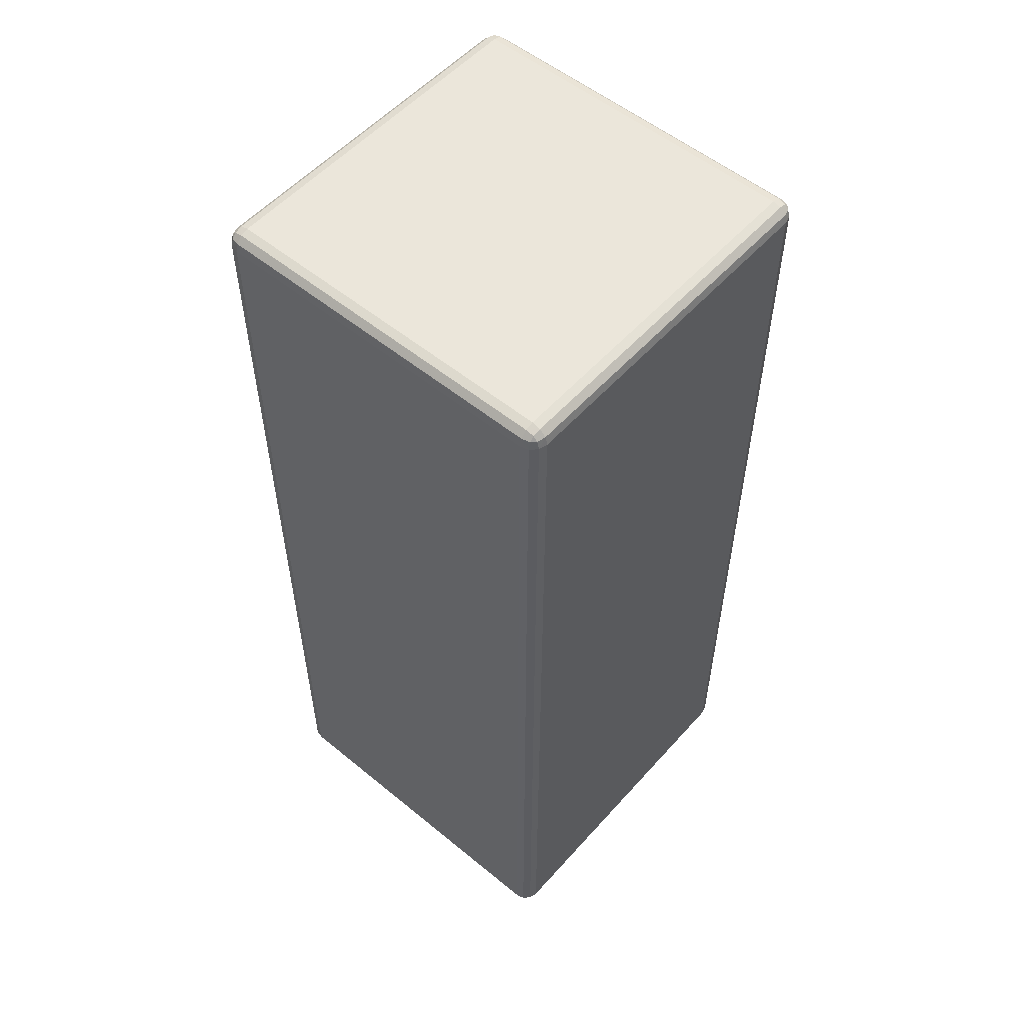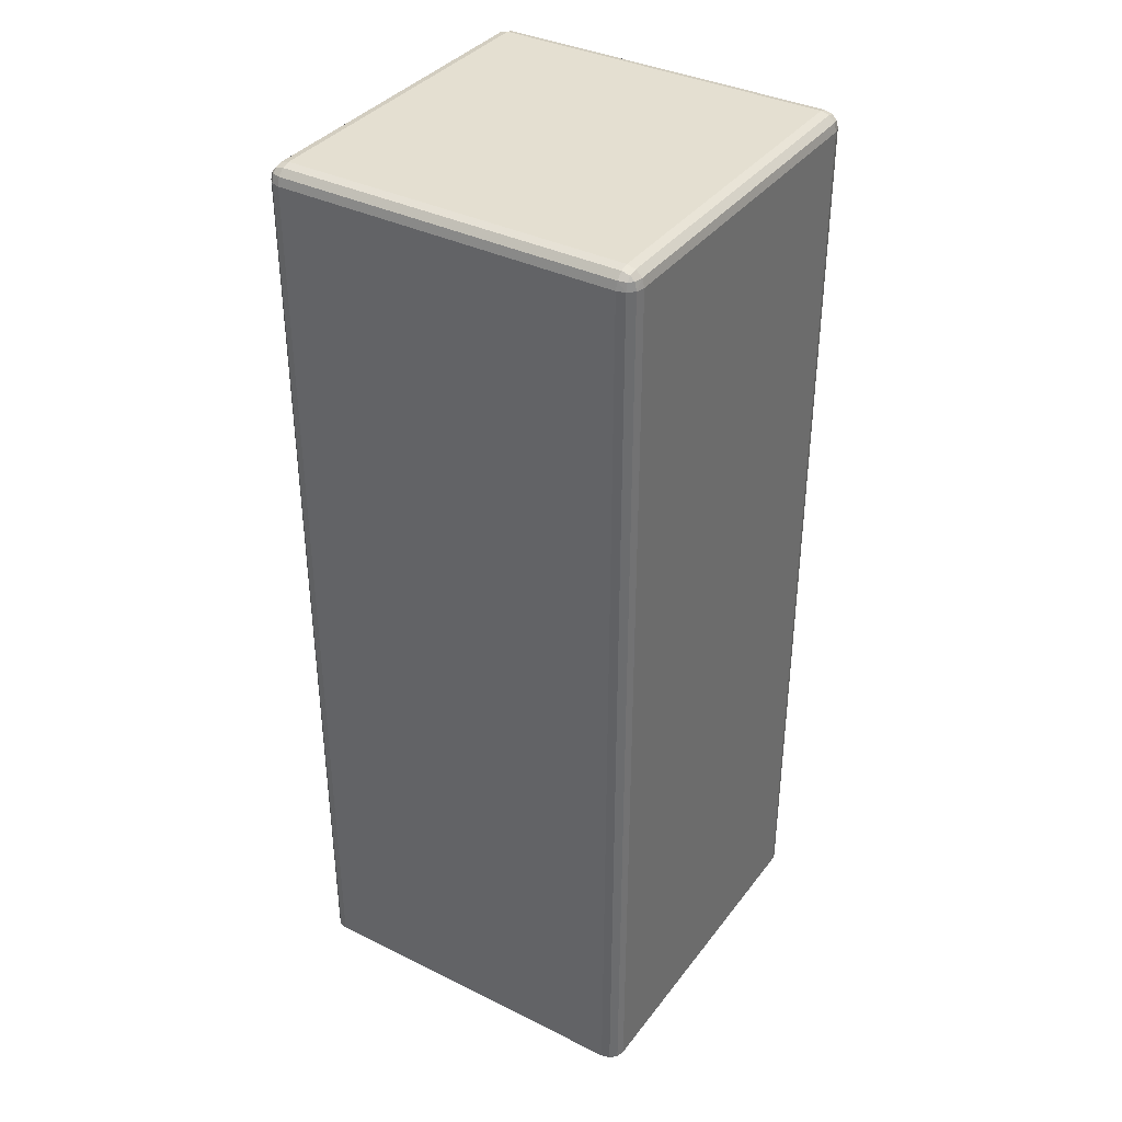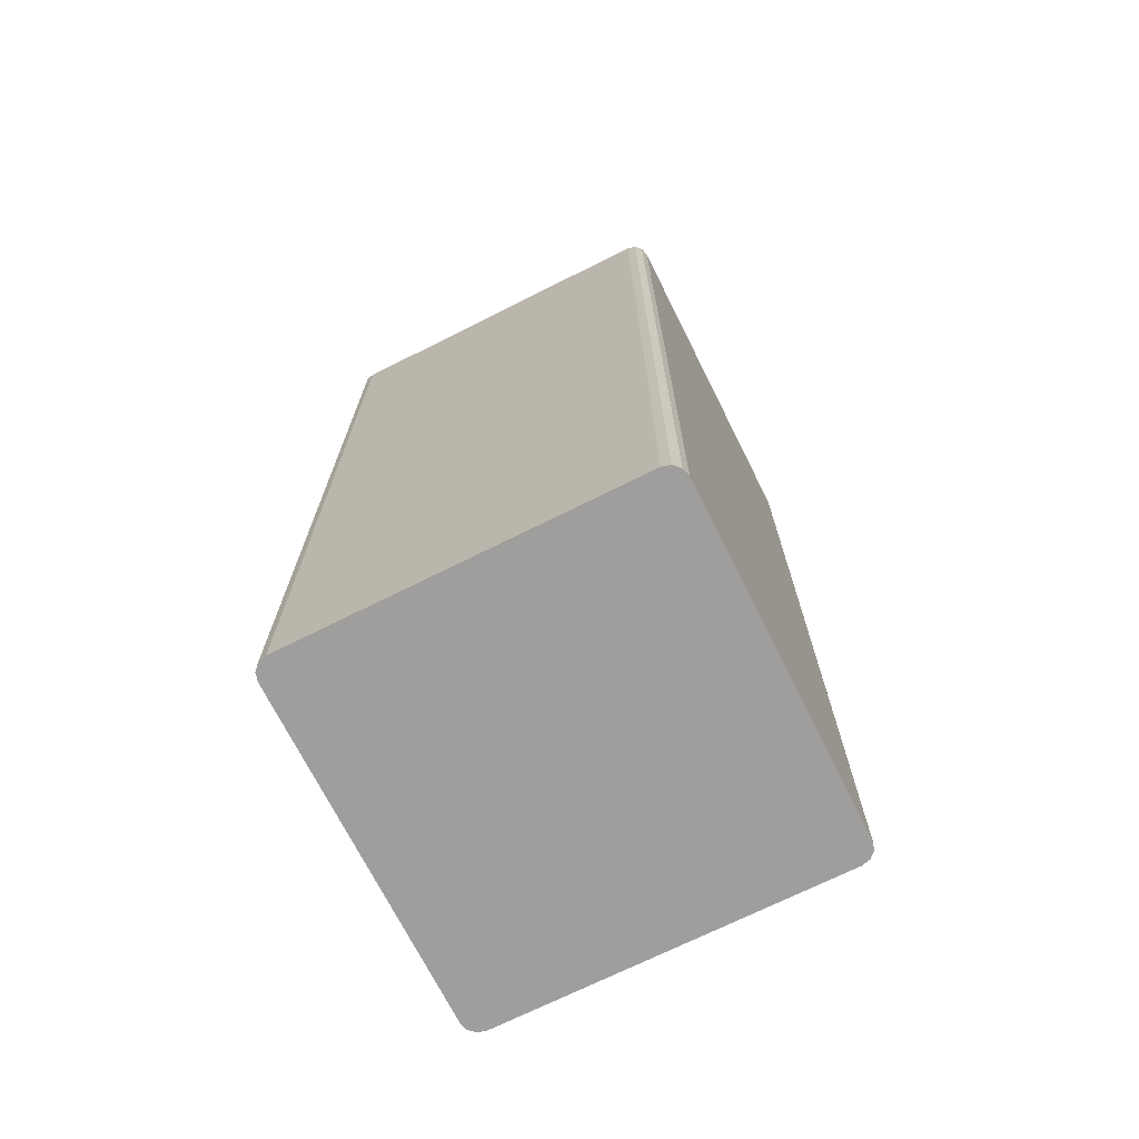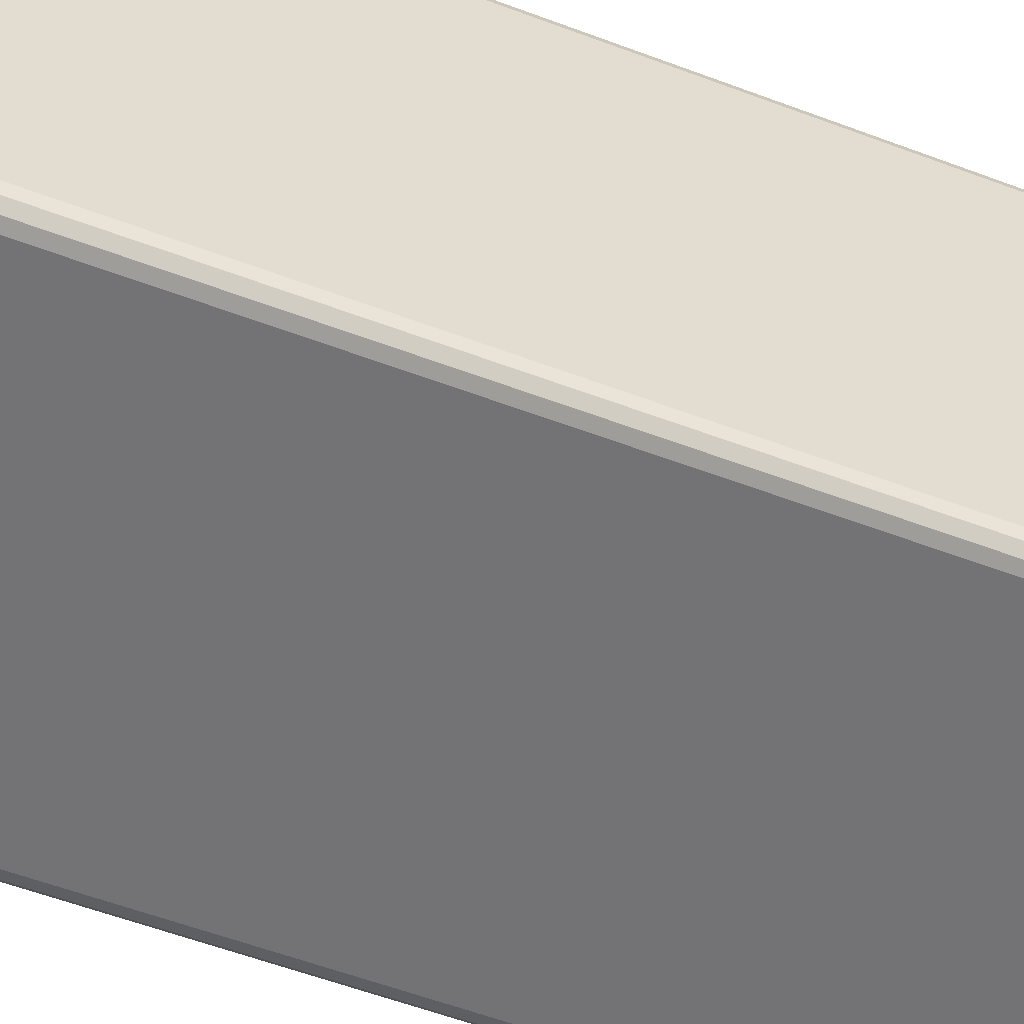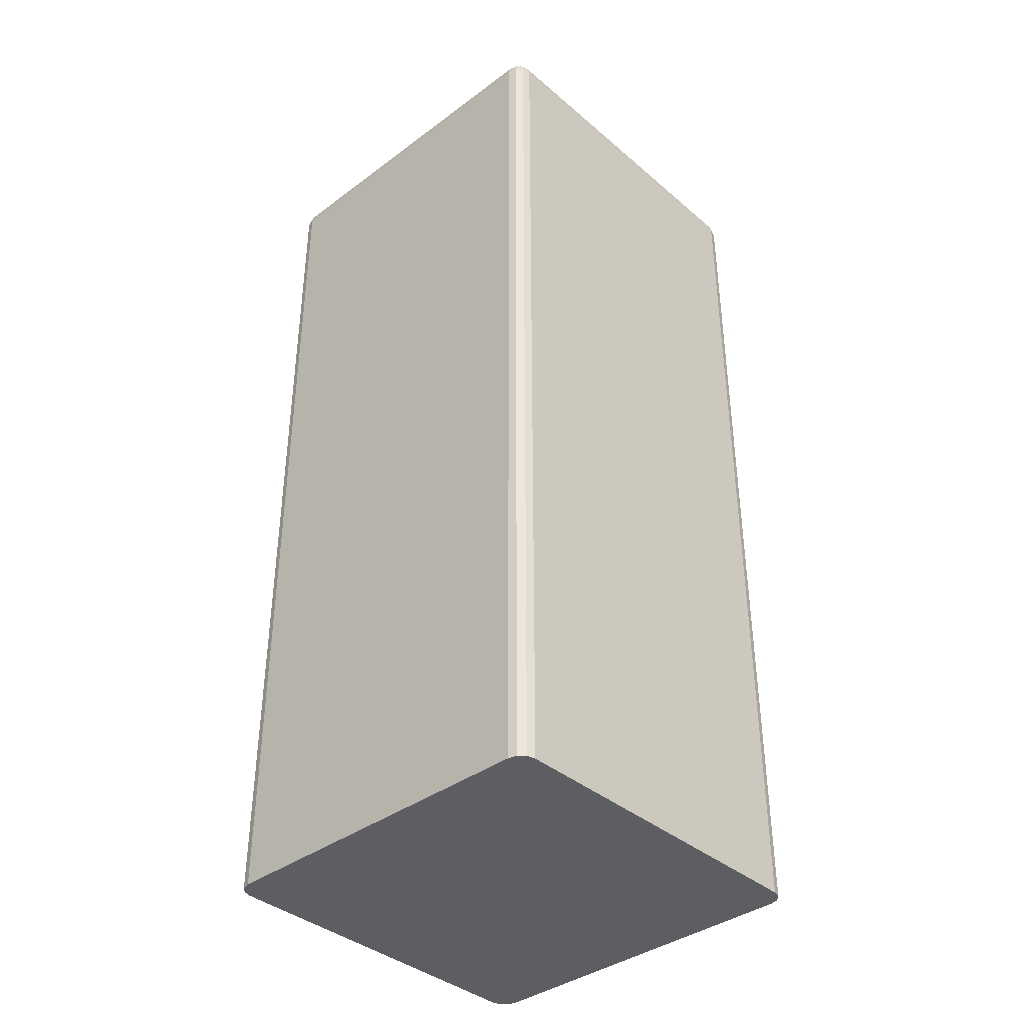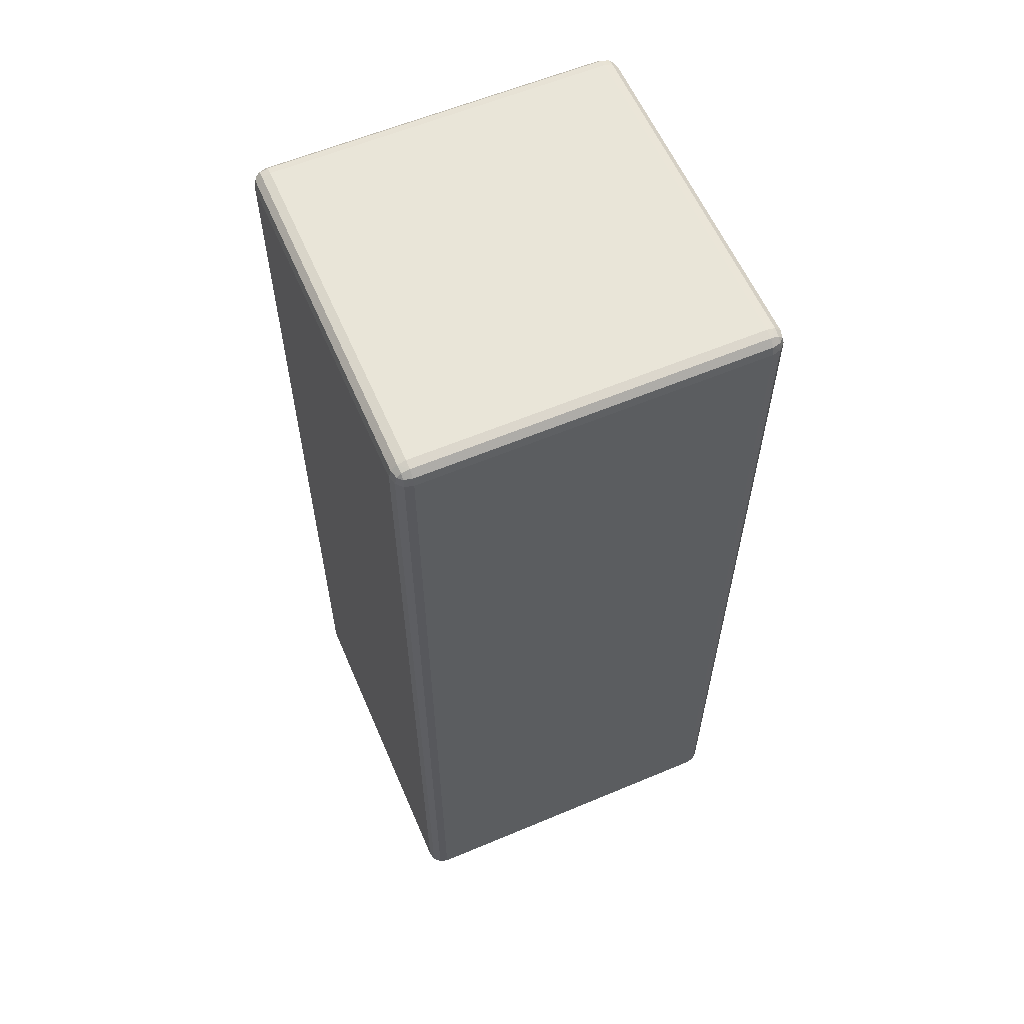
<metadata>
{"format":"obj","ext":"obj","renderer":"f3d","projection":"perspective","resolution":1024,"background":"white","views":[{"elev":54.7,"azim":40.9,"up":"+Y"},{"elev":36.8,"azim":122.5,"up":"+Y"},{"elev":-71.0,"azim":116.6,"up":"+Y"},{"elev":-56.0,"azim":-111.7,"up":"+Z"},{"elev":-38.4,"azim":-46.9,"up":"+Y"},{"elev":59.7,"azim":-23.3,"up":"+Y"}]}
</metadata>
<code>
o 立方体
v 0.9112 -0.000302 -1
v 1 -0.000302 -0.9112
v 0.9556 -0.000302 -0.9881
v 0.9881 -0.000302 -0.9556
v 0.9112 4.933 -1
v 0.9112 5.022 -0.9112
v 1 4.933 -0.9112
v 0.9112 4.978 -0.9881
v 0.9555 4.933 -0.9881
v 0.9537 4.976 -0.9766
v 0.9555 5.01 -0.9112
v 0.9112 5.01 -0.9555
v 0.9537 4.999 -0.9537
v 0.9881 4.933 -0.9555
v 0.9881 4.978 -0.9112
v 0.9766 4.976 -0.9537
v 1 -0.000302 0.9112
v 0.9112 -0.000302 1
v 0.9881 -0.000302 0.9556
v 0.9556 -0.000302 0.9881
v 0.9112 5.022 0.9112
v 0.9112 4.933 1
v 1 4.933 0.9112
v 0.9112 5.01 0.9555
v 0.9555 5.01 0.9112
v 0.9537 4.999 0.9537
v 0.9555 4.933 0.9881
v 0.9112 4.978 0.9881
v 0.9537 4.976 0.9766
v 0.9881 4.978 0.9112
v 0.9881 4.933 0.9555
v 0.9766 4.976 0.9537
v -1 -0.000302 -0.9112
v -0.9112 -0.000302 -1
v -0.9881 -0.000302 -0.9556
v -0.9556 -0.000302 -0.9881
v -0.9112 5.022 -0.9112
v -0.9112 4.933 -1
v -1 4.933 -0.9112
v -0.9112 5.01 -0.9555
v -0.9555 5.01 -0.9112
v -0.9537 4.999 -0.9537
v -0.9555 4.933 -0.9881
v -0.9112 4.978 -0.9881
v -0.9537 4.976 -0.9766
v -0.9881 4.978 -0.9112
v -0.9881 4.933 -0.9555
v -0.9766 4.976 -0.9537
v -0.9112 -0.000302 1
v -1 -0.000302 0.9112
v -0.9556 -0.000302 0.9881
v -0.9881 -0.000302 0.9556
v -0.9112 5.022 0.9112
v -1 4.933 0.9112
v -0.9112 4.933 1
v -0.9555 5.01 0.9112
v -0.9112 5.01 0.9555
v -0.9537 4.999 0.9537
v -0.9881 4.933 0.9555
v -0.9881 4.978 0.9112
v -0.9766 4.976 0.9537
v -0.9112 4.978 0.9881
v -0.9555 4.933 0.9881
v -0.9537 4.976 0.9766
f 38 1 34
f 54 33 50
f 21 37 53
f 7 17 2
f 22 49 18
f 8 9 5
f 12 10 8
f 11 12 6
f 11 16 13
f 14 15 7
f 9 16 14
f 10 13 16
f 24 25 21
f 24 29 26
f 27 28 22
f 31 29 27
f 30 31 23
f 25 32 30
f 26 29 32
f 40 41 37
f 40 45 42
f 43 44 38
f 47 45 43
f 46 47 39
f 41 48 46
f 42 45 48
f 56 57 53
f 56 61 58
f 59 60 54
f 63 61 59
f 62 63 55
f 57 64 62
f 58 61 64
f 5 3 1
f 9 4 3
f 14 2 4
f 21 11 6
f 25 15 11
f 30 7 15
f 18 27 22
f 20 31 27
f 19 23 31
f 53 24 21
f 57 28 24
f 62 22 28
f 50 59 54
f 52 63 59
f 51 55 63
f 37 56 53
f 41 60 56
f 46 54 60
f 34 43 38
f 36 47 43
f 35 39 47
f 6 40 37
f 12 44 40
f 8 38 44
f 50 34 2
f 38 5 1
f 54 39 33
f 21 6 37
f 7 23 17
f 22 55 49
f 8 10 9
f 12 13 10
f 11 13 12
f 11 15 16
f 14 16 15
f 9 10 16
f 24 26 25
f 24 28 29
f 27 29 28
f 31 32 29
f 30 32 31
f 25 26 32
f 40 42 41
f 40 44 45
f 43 45 44
f 47 48 45
f 46 48 47
f 41 42 48
f 56 58 57
f 56 60 61
f 59 61 60
f 63 64 61
f 62 64 63
f 57 58 64
f 5 9 3
f 9 14 4
f 14 7 2
f 21 25 11
f 25 30 15
f 30 23 7
f 18 20 27
f 20 19 31
f 19 17 23
f 53 57 24
f 57 62 28
f 62 55 22
f 50 52 59
f 52 51 63
f 51 49 55
f 37 41 56
f 41 46 60
f 46 39 54
f 34 36 43
f 36 35 47
f 35 33 39
f 6 12 40
f 12 8 44
f 8 5 38
f 2 17 19
f 19 20 18
f 18 49 51
f 51 52 50
f 50 33 35
f 35 36 34
f 34 1 3
f 3 4 2
f 2 19 18
f 18 51 50
f 50 35 34
f 34 3 2
f 2 18 50

</code>
